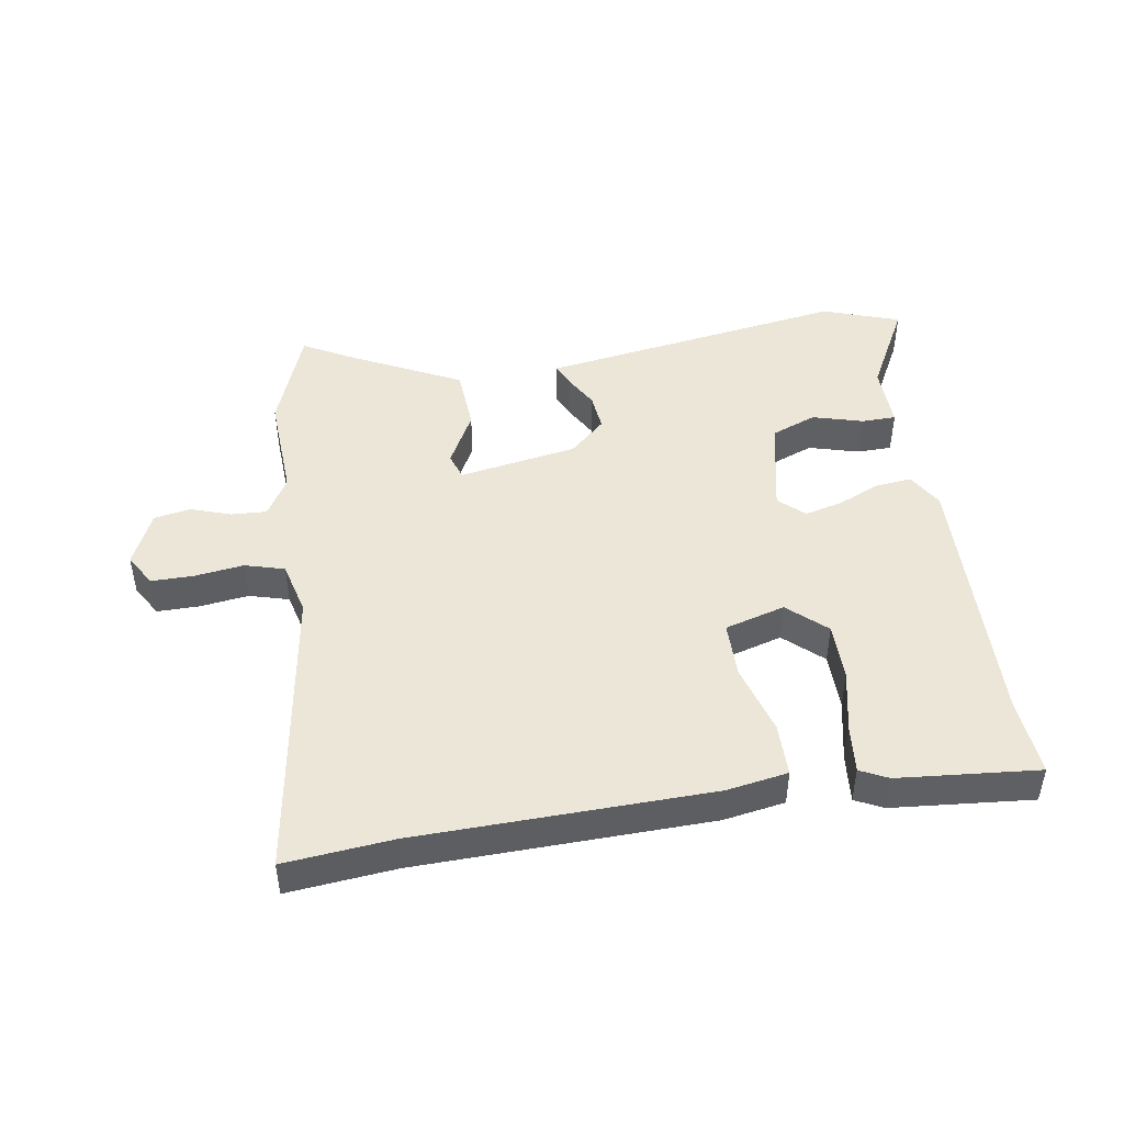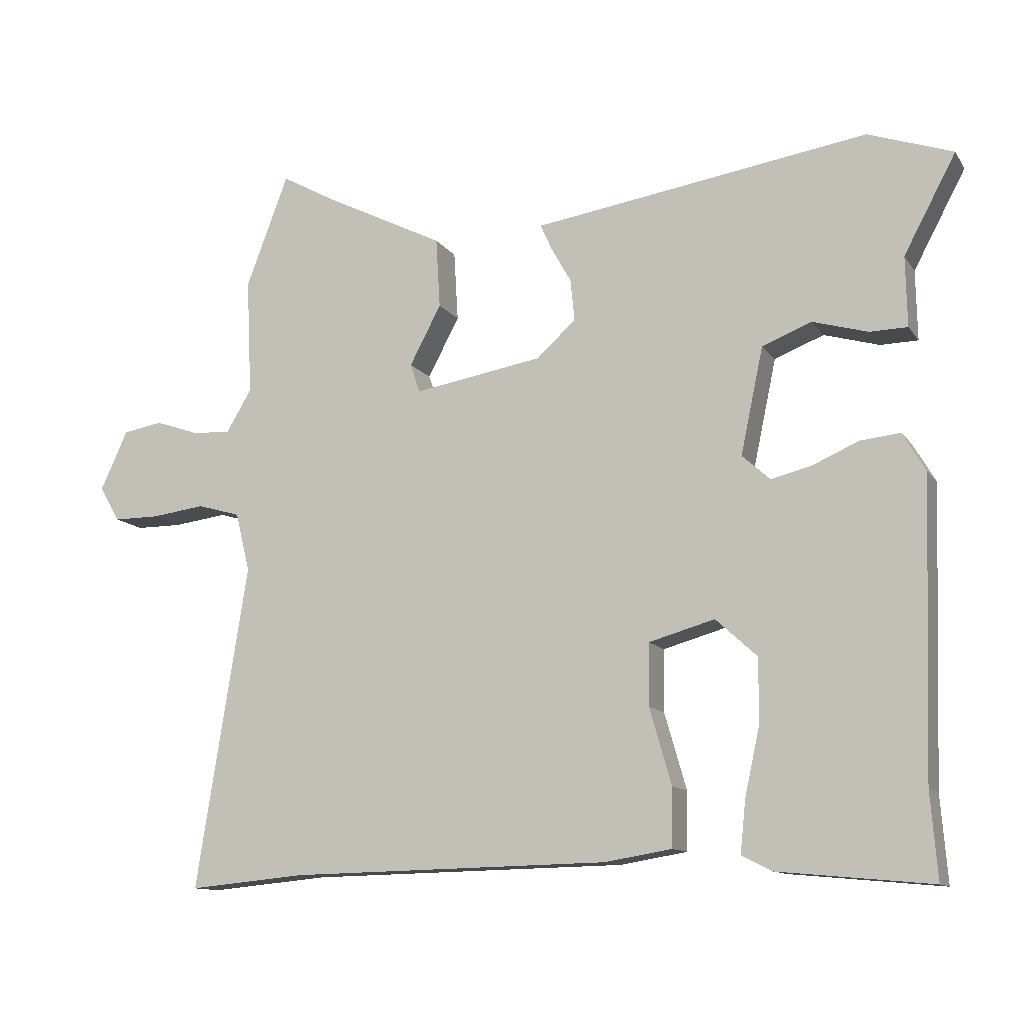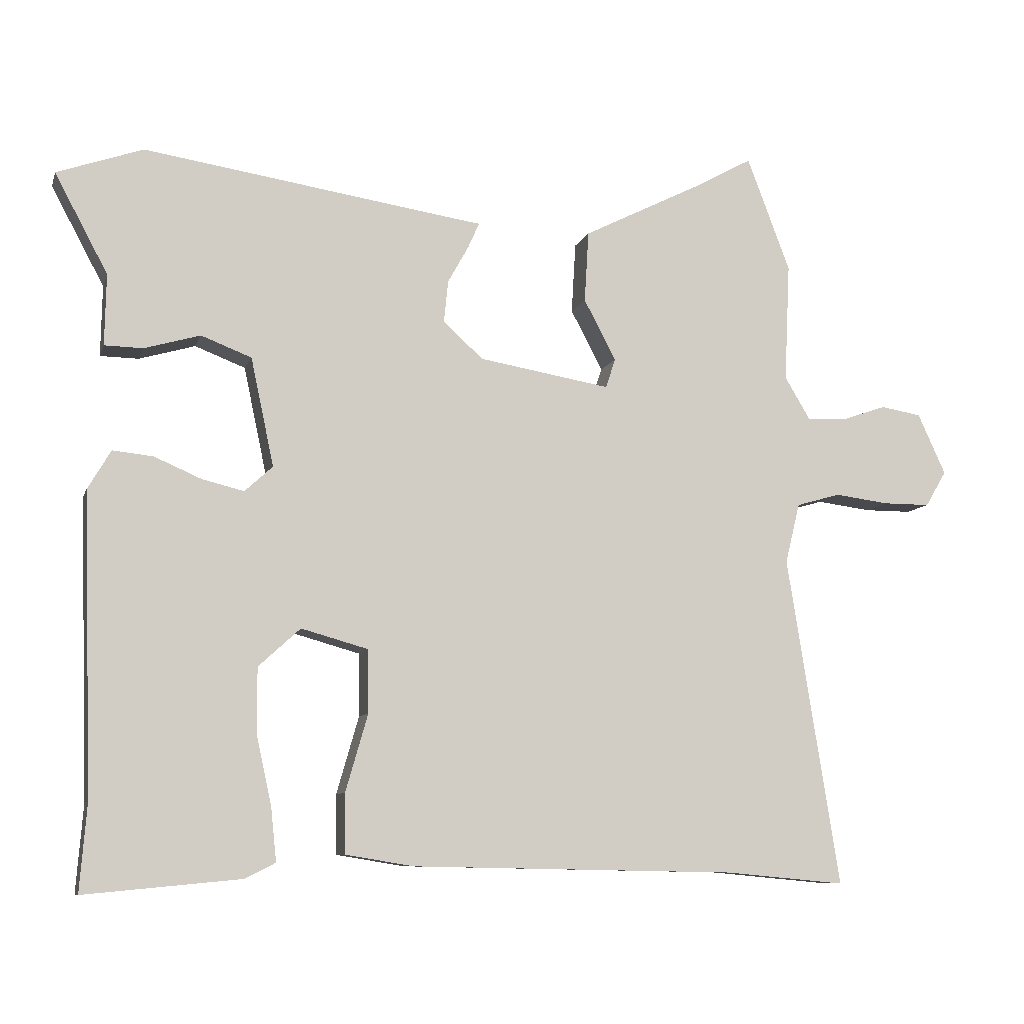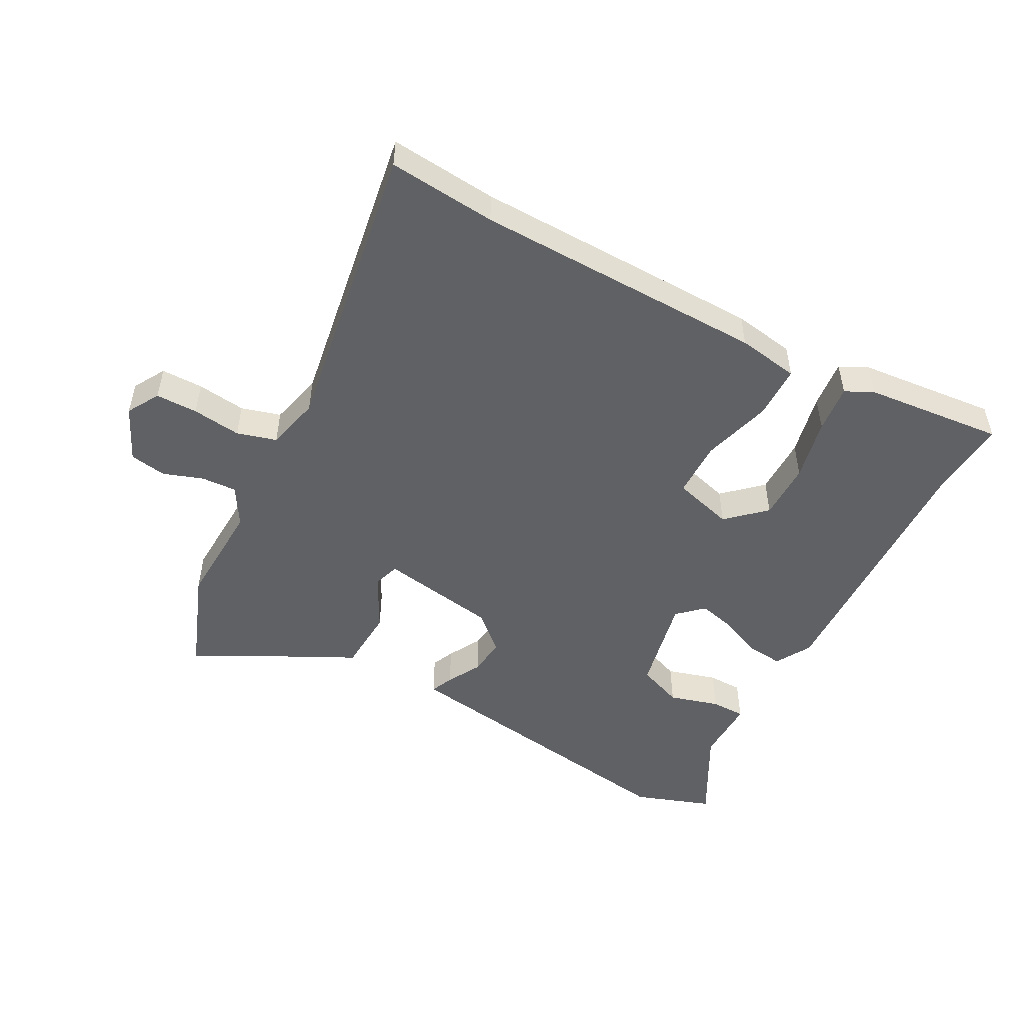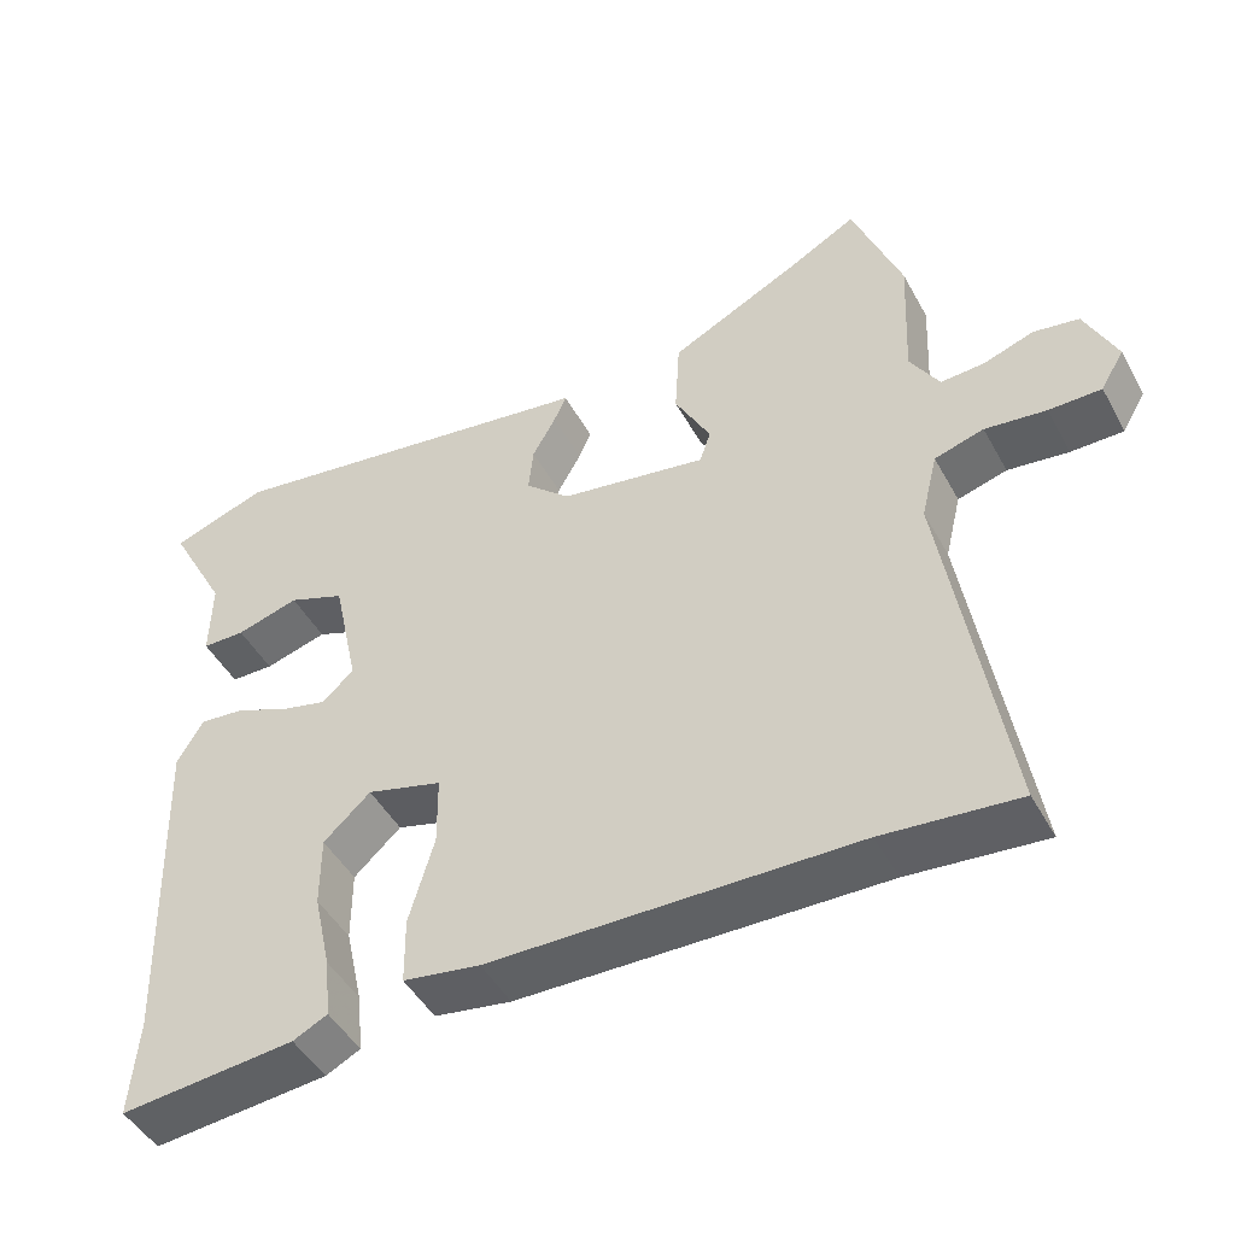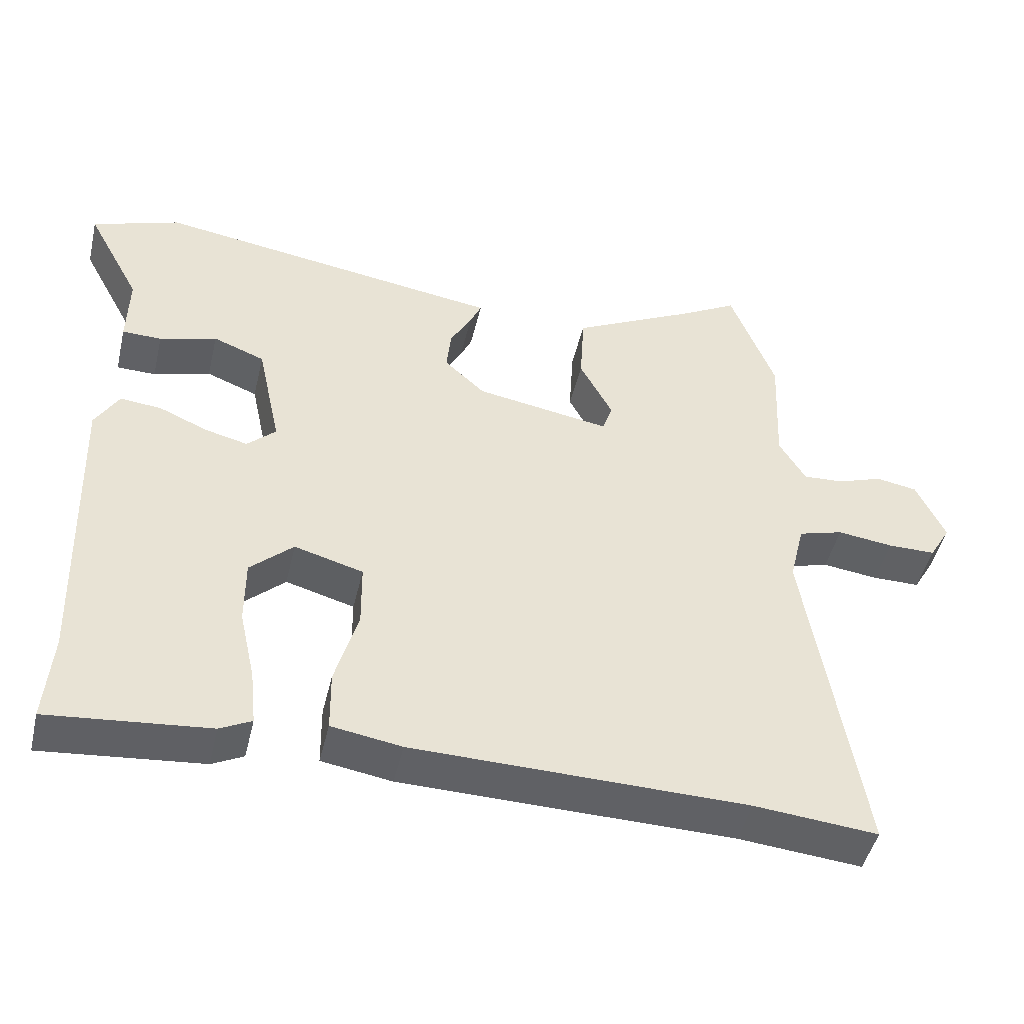
<metadata>
{"format":"obj","ext":"obj","renderer":"f3d","projection":"perspective","resolution":1024,"background":"white","views":[{"elev":46.4,"azim":170.7,"up":"+Y"},{"elev":-11.9,"azim":-158.8,"up":"+Z"},{"elev":-8.7,"azim":-14.5,"up":"+Z"},{"elev":-50.4,"azim":151.9,"up":"+Y"},{"elev":-46.9,"azim":27.6,"up":"+Z"},{"elev":-46.8,"azim":-13.2,"up":"+Z"}]}
</metadata>
<code>
v -0.562 0.07 0.478
v -0.439 0.07 0.521
v 0.015 0.07 0.452
v 0.05 0.07 0.447
v 0.034 0.07 0.411
v 0.004 0.07 0.357
v -0.002 0.07 0.297
v 0.055 0.07 0.245
v 0.243 0.07 0.213
v 0.257 0.07 0.255
v 0.211 0.07 0.342
v 0.217 0.07 0.444
v 0.39 0.07 0.531
v 0.471 0.07 0.576
v 0.533 0.07 0.412
v 0.525 0.07 0.242
v 0.562 0.07 0.18
v 0.618 0.07 0.183
v 0.682 0.07 0.205
v 0.74 0.07 0.195
v 0.78 0.07 0.108
v 0.75 0.07 0.057
v 0.683 0.07 0.057
v 0.605 0.07 0.067
v 0.542 0.07 0.049
v 0.521 0.07 -0.037
v 0.596 0.07 -0.509
v 0.424 0.07 -0.493
v -0.041 0.07 -0.484
v -0.139 0.07 -0.468
v -0.14 0.07 -0.383
v -0.108 0.07 -0.272
v -0.109 0.07 -0.182
v -0.205 0.07 -0.155
v -0.265 0.07 -0.21
v -0.265 0.07 -0.302
v -0.243 0.07 -0.402
v -0.235 0.07 -0.479
v -0.279 0.07 -0.501
v -0.502 0.07 -0.522
v -0.492 0.07 -0.397
v -0.506 0.07 0.03
v -0.473 0.07 0.086
v -0.415 0.07 0.08
v -0.348 0.07 0.051
v -0.288 0.07 0.036
v -0.248 0.07 0.073
v -0.281 0.07 0.228
v -0.353 0.07 0.256
v -0.433 0.07 0.233
v -0.488 0.07 0.234
v -0.486 0.07 0.336
v -0.562 0 0.478
v -0.439 0 0.521
v 0.015 0 0.452
v 0.05 0 0.447
v 0.034 0 0.411
v 0.004 0 0.357
v -0.002 0 0.297
v 0.055 0 0.245
v 0.243 0 0.213
v 0.257 0 0.255
v 0.211 0 0.342
v 0.217 0 0.444
v 0.39 0 0.531
v 0.471 0 0.576
v 0.533 0 0.412
v 0.525 0 0.242
v 0.562 0 0.18
v 0.618 0 0.183
v 0.682 0 0.205
v 0.74 0 0.195
v 0.78 0 0.108
v 0.75 0 0.057
v 0.683 0 0.057
v 0.605 0 0.067
v 0.542 0 0.049
v 0.521 0 -0.037
v 0.596 0 -0.509
v 0.424 0 -0.493
v -0.041 0 -0.484
v -0.139 0 -0.468
v -0.14 0 -0.383
v -0.108 0 -0.272
v -0.109 0 -0.182
v -0.205 0 -0.155
v -0.265 0 -0.21
v -0.265 0 -0.302
v -0.243 0 -0.402
v -0.235 0 -0.479
v -0.279 0 -0.501
v -0.502 0 -0.522
v -0.492 0 -0.397
v -0.506 0 0.03
v -0.473 0 0.086
v -0.415 0 0.08
v -0.348 0 0.051
v -0.288 0 0.036
v -0.248 0 0.073
v -0.281 0 0.228
v -0.353 0 0.256
v -0.433 0 0.233
v -0.488 0 0.234
v -0.486 0 0.336
f 49 50 51 52
f 1 2 3
f 52 1 3
f 49 52 3
f 48 49 3
f 4 5 6
f 3 4 6
f 48 3 6
f 47 48 6
f 43 44 45
f 42 43 45
f 41 42 45
f 40 41 45
f 39 40 45
f 38 39 45
f 37 38 45
f 36 37 45
f 35 36 45 46
f 34 35 46 47
f 30 31 32
f 29 30 32
f 28 29 32
f 28 32 33
f 27 28 33
f 26 27 33
f 33 34 47
f 26 33 47
f 25 26 47
f 22 23 24
f 21 22 24
f 20 21 24
f 19 20 24
f 18 19 24
f 24 25 47
f 18 24 47
f 17 18 47
f 13 14 15 16
f 12 13 16
f 11 12 16
f 10 11 16
f 9 10 16 17
f 47 6 7
f 47 7 8
f 9 17 47
f 8 9 47
f 104 103 102 101
f 55 54 53
f 55 53 104
f 55 104 101
f 55 101 100
f 58 57 56
f 58 56 55
f 58 55 100
f 58 100 99
f 97 96 95
f 97 95 94
f 97 94 93
f 97 93 92
f 97 92 91
f 97 91 90
f 97 90 89
f 97 89 88
f 98 97 88 87
f 99 98 87 86
f 84 83 82
f 84 82 81
f 84 81 80
f 85 84 80
f 85 80 79
f 85 79 78
f 99 86 85
f 99 85 78
f 99 78 77
f 76 75 74
f 76 74 73
f 76 73 72
f 76 72 71
f 76 71 70
f 99 77 76
f 99 76 70
f 99 70 69
f 68 67 66 65
f 68 65 64
f 68 64 63
f 68 63 62
f 69 68 62 61
f 59 58 99
f 60 59 99
f 99 69 61
f 99 61 60
f 1 53 54 2
f 2 54 55 3
f 3 55 56 4
f 4 56 57 5
f 5 57 58 6
f 6 58 59 7
f 7 59 60 8
f 8 60 61 9
f 9 61 62 10
f 10 62 63 11
f 11 63 64 12
f 12 64 65 13
f 13 65 66 14
f 14 66 67 15
f 15 67 68 16
f 16 68 69 17
f 17 69 70 18
f 18 70 71 19
f 19 71 72 20
f 20 72 73 21
f 21 73 74 22
f 22 74 75 23
f 23 75 76 24
f 24 76 77 25
f 25 77 78 26
f 26 78 79 27
f 27 79 80 28
f 28 80 81 29
f 29 81 82 30
f 30 82 83 31
f 31 83 84 32
f 32 84 85 33
f 33 85 86 34
f 34 86 87 35
f 35 87 88 36
f 36 88 89 37
f 37 89 90 38
f 38 90 91 39
f 39 91 92 40
f 40 92 93 41
f 41 93 94 42
f 42 94 95 43
f 43 95 96 44
f 44 96 97 45
f 45 97 98 46
f 46 98 99 47
f 47 99 100 48
f 48 100 101 49
f 49 101 102 50
f 50 102 103 51
f 51 103 104 52
f 52 104 53 1

</code>
